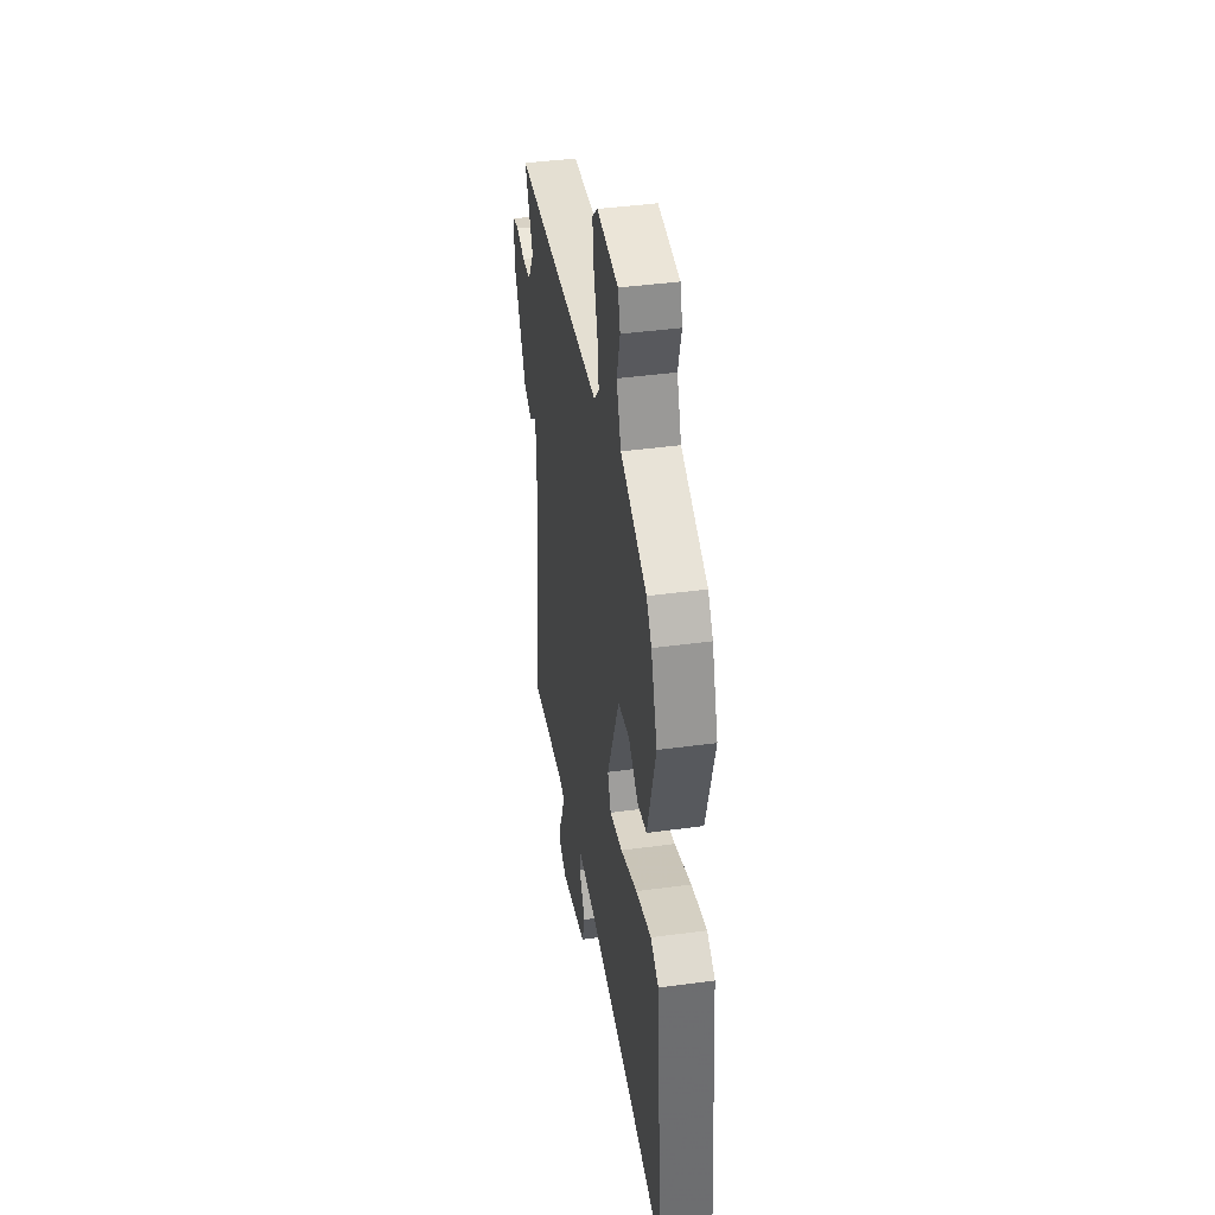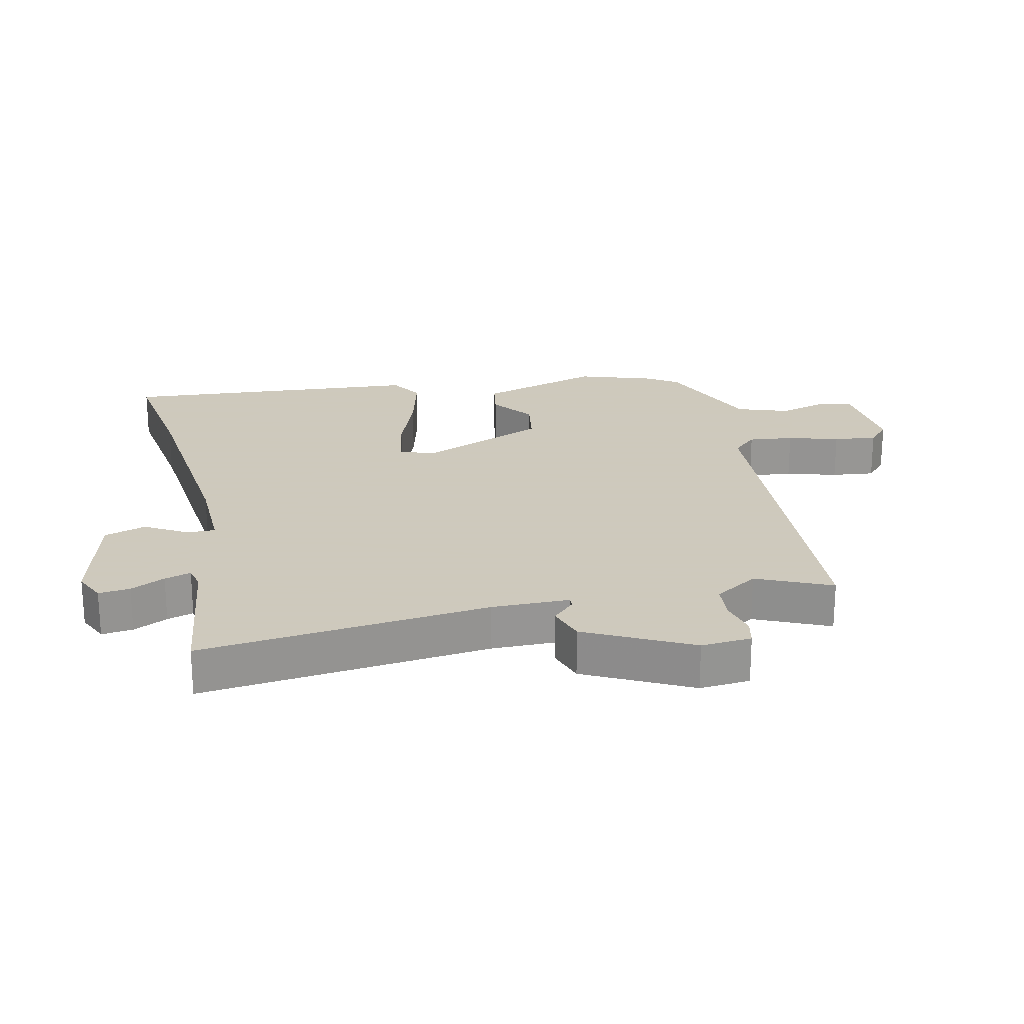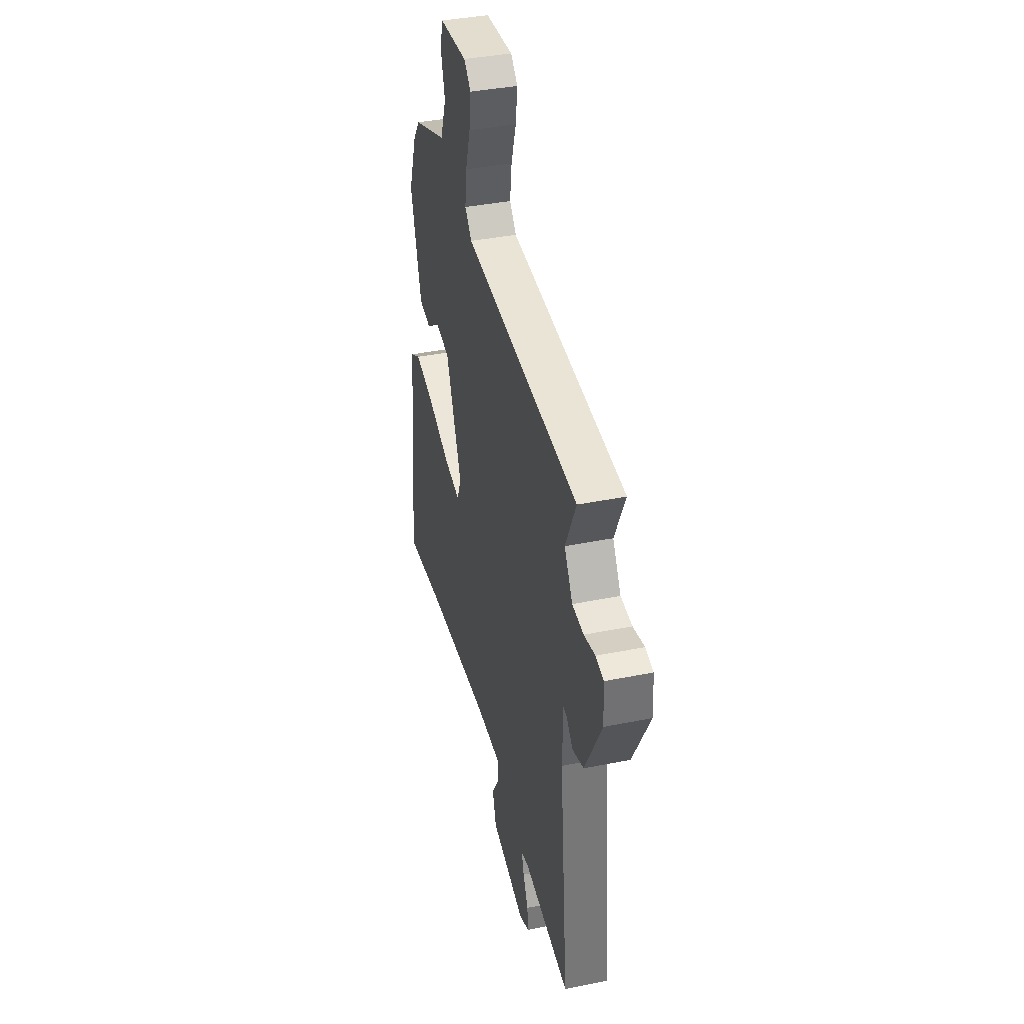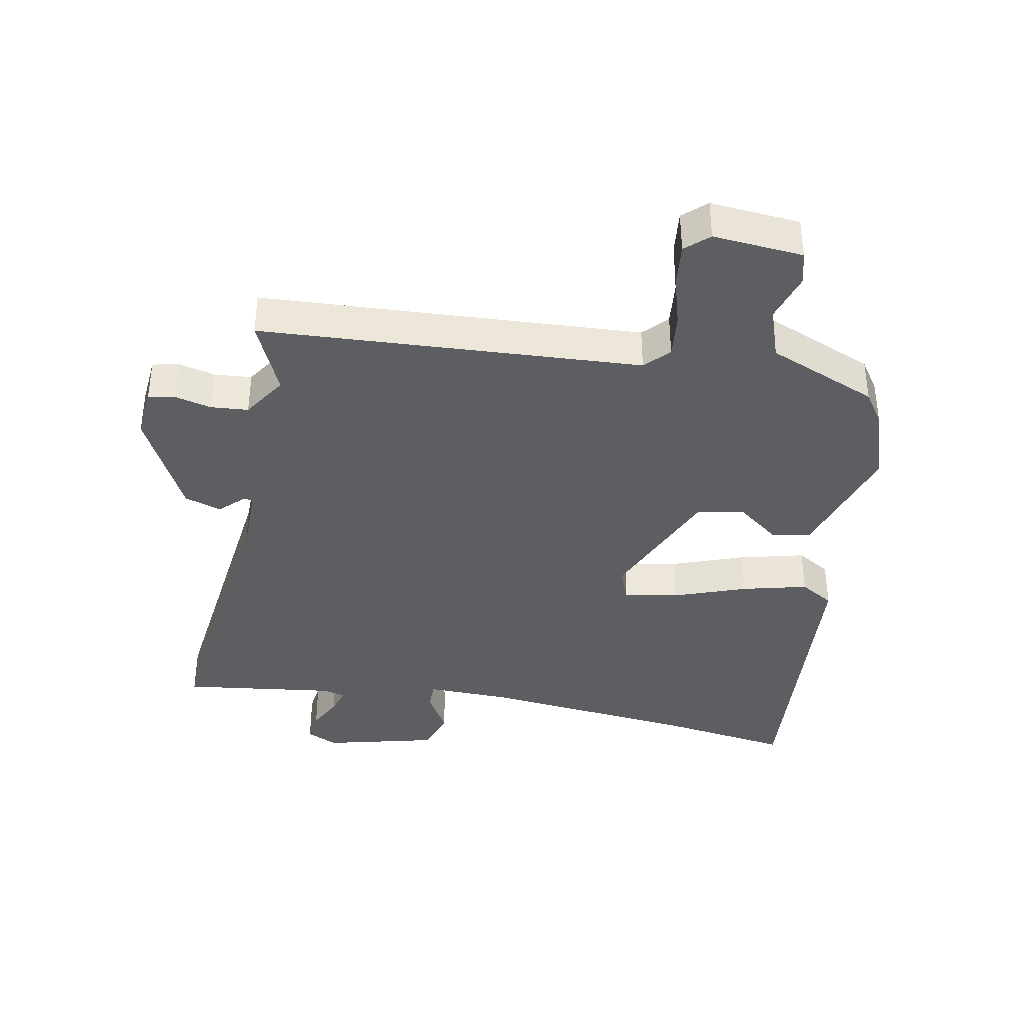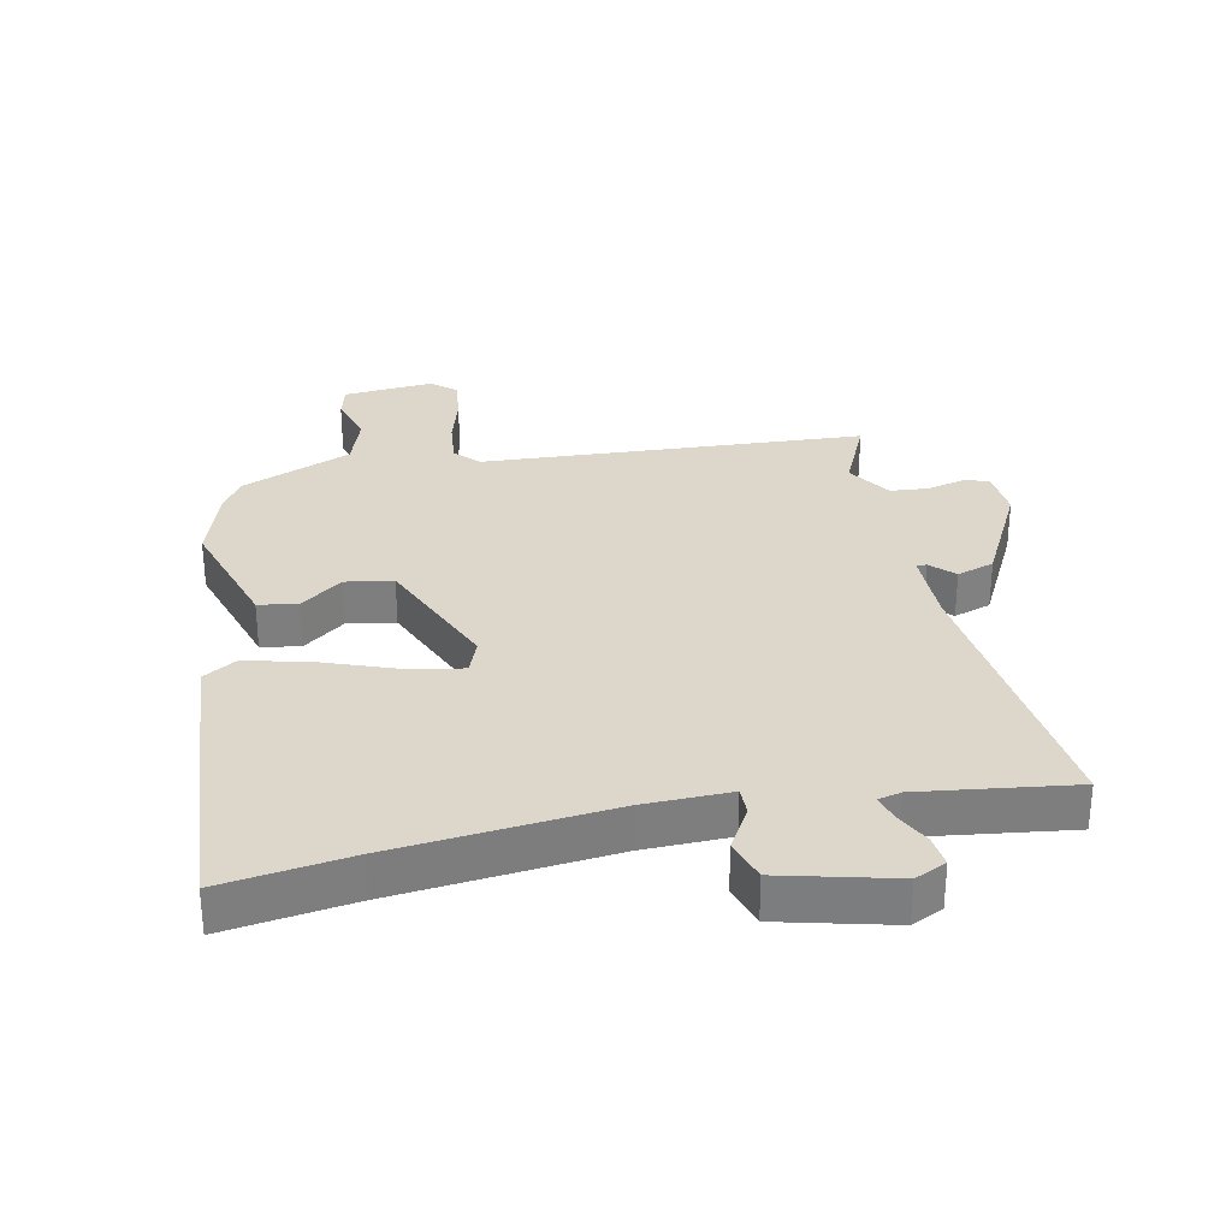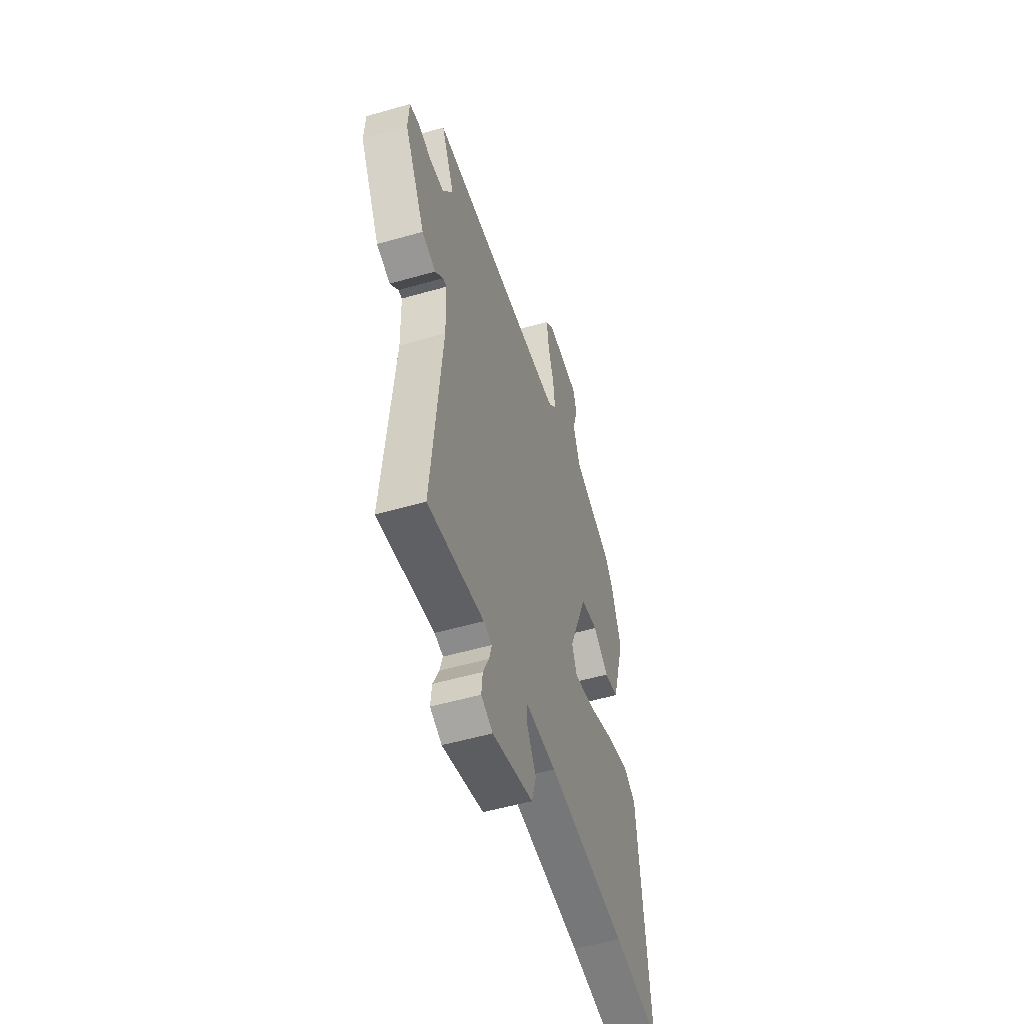
<metadata>
{"format":"obj","ext":"obj","renderer":"f3d","projection":"perspective","resolution":1024,"background":"white","views":[{"elev":41.8,"azim":80.7,"up":"+Z"},{"elev":22.6,"azim":-103.6,"up":"+Y"},{"elev":38.7,"azim":-104.3,"up":"+Z"},{"elev":-38.4,"azim":-12.0,"up":"+Y"},{"elev":30.8,"azim":167.1,"up":"+Y"},{"elev":-52.7,"azim":-72.8,"up":"+Z"}]}
</metadata>
<code>
v 0.591 0.07 -0.511
v 0.388 0.07 -0.486
v 0.044 0.07 -0.458
v -0.091 0.07 -0.458
v -0.09 0.07 -0.502
v -0.05 0.07 -0.568
v -0.07 0.07 -0.635
v -0.247 0.07 -0.683
v -0.297 0.07 -0.661
v -0.292 0.07 -0.611
v -0.266 0.07 -0.556
v -0.254 0.07 -0.514
v -0.291 0.07 -0.506
v -0.532 0.07 -0.543
v -0.488 0.07 -0.084
v -0.491 0.07 0.039
v -0.507 0.07 0.038
v -0.542 0.07 0.002
v -0.601 0.07 0.02
v -0.689 0.07 0.184
v -0.684 0.07 0.264
v -0.643 0.07 0.274
v -0.584 0.07 0.261
v -0.525 0.07 0.267
v -0.482 0.07 0.337
v -0.537 0.07 0.453
v 0.065 0.07 0.5
v 0.1 0.07 0.539
v 0.091 0.07 0.61
v 0.066 0.07 0.69
v 0.057 0.07 0.758
v 0.093 0.07 0.792
v 0.236 0.07 0.783
v 0.251 0.07 0.731
v 0.229 0.07 0.653
v 0.259 0.07 0.571
v 0.434 0.07 0.503
v 0.468 0.07 0.455
v 0.51 0.07 0.336
v 0.453 0.07 0.141
v 0.392 0.07 0.129
v 0.325 0.07 0.178
v 0.25 0.07 0.164
v 0.168 0.07 -0.039
v 0.19 0.07 -0.093
v 0.276 0.07 -0.075
v 0.389 0.07 -0.031
v 0.492 0.07 -0.003
v 0.546 0.07 -0.034
v 0.591 0 -0.511
v 0.388 0 -0.486
v 0.044 0 -0.458
v -0.091 0 -0.458
v -0.09 0 -0.502
v -0.05 0 -0.568
v -0.07 0 -0.635
v -0.247 0 -0.683
v -0.297 0 -0.661
v -0.292 0 -0.611
v -0.266 0 -0.556
v -0.254 0 -0.514
v -0.291 0 -0.506
v -0.532 0 -0.543
v -0.488 0 -0.084
v -0.491 0 0.039
v -0.507 0 0.038
v -0.542 0 0.002
v -0.601 0 0.02
v -0.689 0 0.184
v -0.684 0 0.264
v -0.643 0 0.274
v -0.584 0 0.261
v -0.525 0 0.267
v -0.482 0 0.337
v -0.537 0 0.453
v 0.065 0 0.5
v 0.1 0 0.539
v 0.091 0 0.61
v 0.066 0 0.69
v 0.057 0 0.758
v 0.093 0 0.792
v 0.236 0 0.783
v 0.251 0 0.731
v 0.229 0 0.653
v 0.259 0 0.571
v 0.434 0 0.503
v 0.468 0 0.455
v 0.51 0 0.336
v 0.453 0 0.141
v 0.392 0 0.129
v 0.325 0 0.178
v 0.25 0 0.164
v 0.168 0 -0.039
v 0.19 0 -0.093
v 0.276 0 -0.075
v 0.389 0 -0.031
v 0.492 0 -0.003
v 0.546 0 -0.034
f 49 1 2
f 48 49 2
f 47 48 2
f 46 47 2
f 45 46 2 3
f 44 45 3 4
f 43 44 4
f 40 41 42
f 39 40 42
f 38 39 42
f 37 38 42
f 36 37 42
f 35 36 42 43
f 33 34 35
f 32 33 35
f 31 32 35
f 30 31 35
f 29 30 35
f 28 29 35 43
f 27 28 43 4
f 25 26 27 4
f 21 22 23
f 20 21 23
f 19 20 23
f 18 19 23
f 17 18 23
f 16 17 23 24
f 13 14 15
f 12 13 15 16
f 9 10 11
f 8 9 11
f 7 8 11
f 6 7 11
f 5 6 11
f 5 11 12
f 16 24 25
f 12 16 25
f 5 12 25
f 4 5 25
f 51 50 98
f 51 98 97
f 51 97 96
f 51 96 95
f 52 51 95 94
f 53 52 94 93
f 53 93 92
f 91 90 89
f 91 89 88
f 91 88 87
f 91 87 86
f 91 86 85
f 92 91 85 84
f 84 83 82
f 84 82 81
f 84 81 80
f 84 80 79
f 84 79 78
f 92 84 78 77
f 53 92 77 76
f 53 76 75 74
f 72 71 70
f 72 70 69
f 72 69 68
f 72 68 67
f 72 67 66
f 73 72 66 65
f 64 63 62
f 65 64 62 61
f 60 59 58
f 60 58 57
f 60 57 56
f 60 56 55
f 60 55 54
f 61 60 54
f 74 73 65
f 74 65 61
f 74 61 54
f 74 54 53
f 1 50 51 2
f 2 51 52 3
f 3 52 53 4
f 4 53 54 5
f 5 54 55 6
f 6 55 56 7
f 7 56 57 8
f 8 57 58 9
f 9 58 59 10
f 10 59 60 11
f 11 60 61 12
f 12 61 62 13
f 13 62 63 14
f 14 63 64 15
f 15 64 65 16
f 16 65 66 17
f 17 66 67 18
f 18 67 68 19
f 19 68 69 20
f 20 69 70 21
f 21 70 71 22
f 22 71 72 23
f 23 72 73 24
f 24 73 74 25
f 25 74 75 26
f 26 75 76 27
f 27 76 77 28
f 28 77 78 29
f 29 78 79 30
f 30 79 80 31
f 31 80 81 32
f 32 81 82 33
f 33 82 83 34
f 34 83 84 35
f 35 84 85 36
f 36 85 86 37
f 37 86 87 38
f 38 87 88 39
f 39 88 89 40
f 40 89 90 41
f 41 90 91 42
f 42 91 92 43
f 43 92 93 44
f 44 93 94 45
f 45 94 95 46
f 46 95 96 47
f 47 96 97 48
f 48 97 98 49
f 49 98 50 1

</code>
